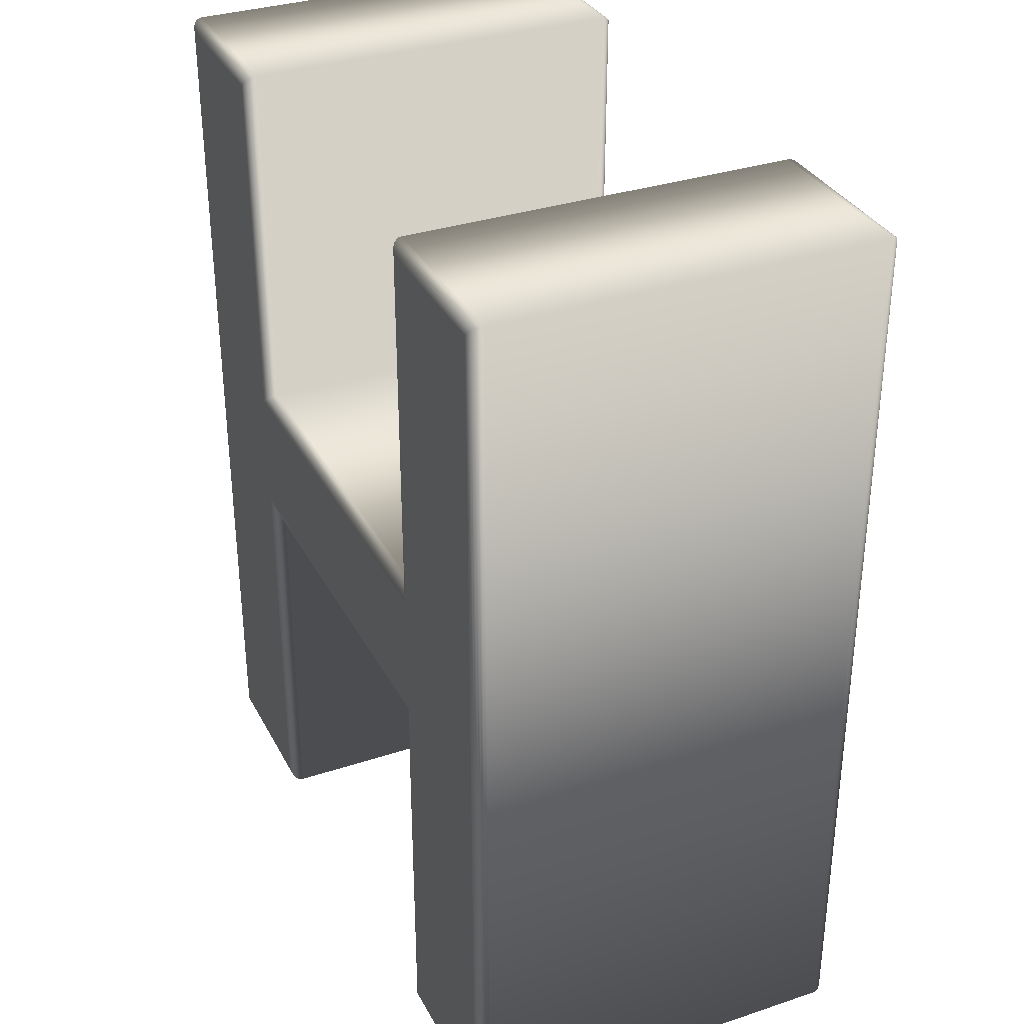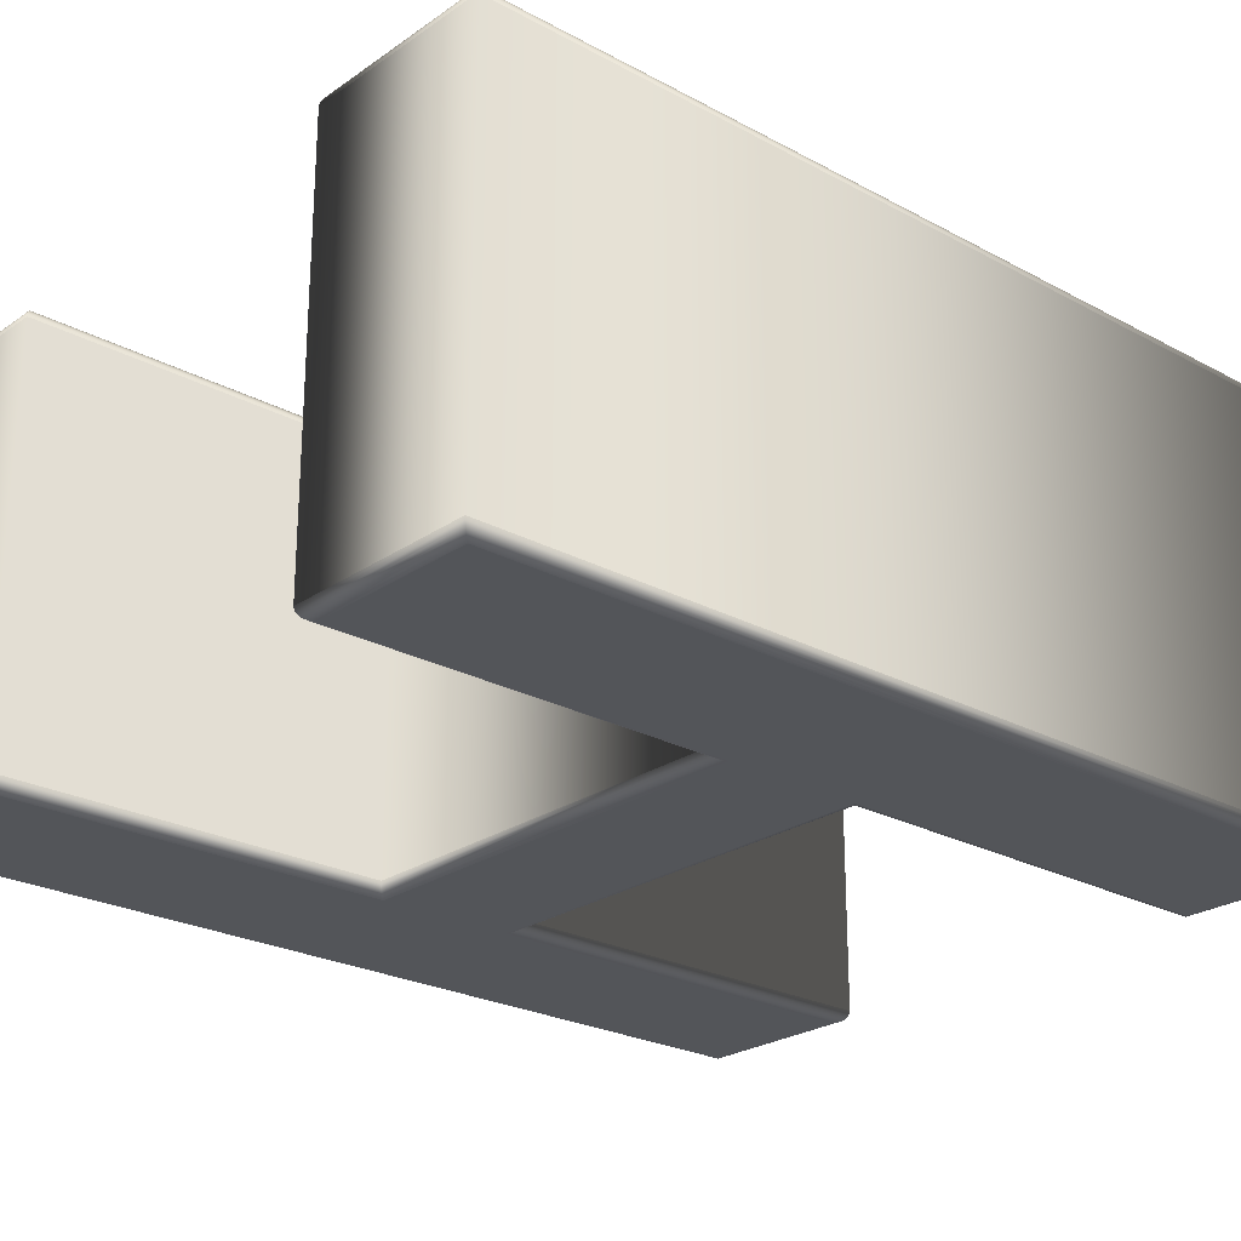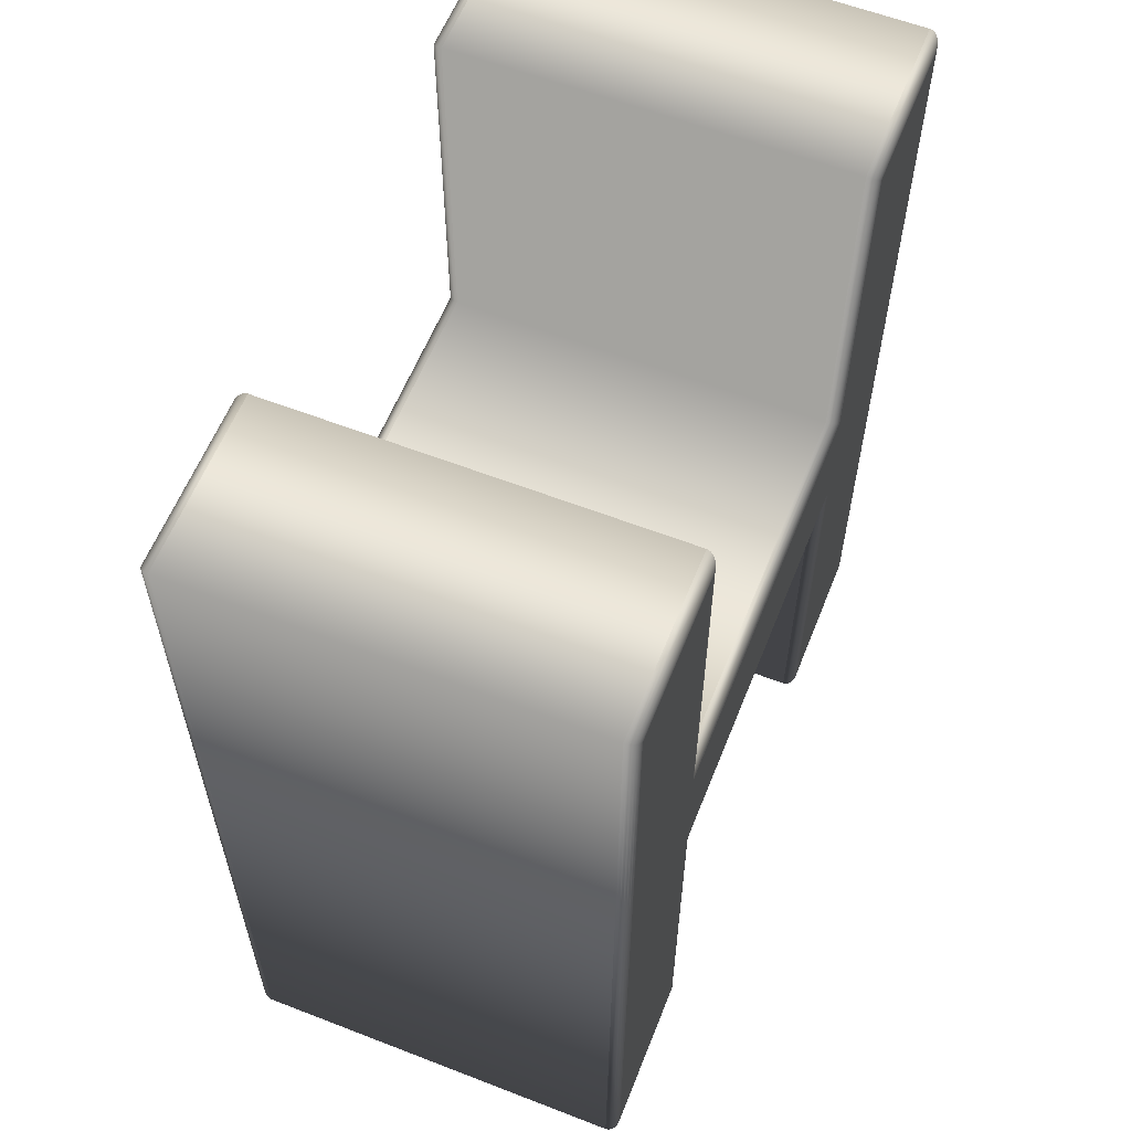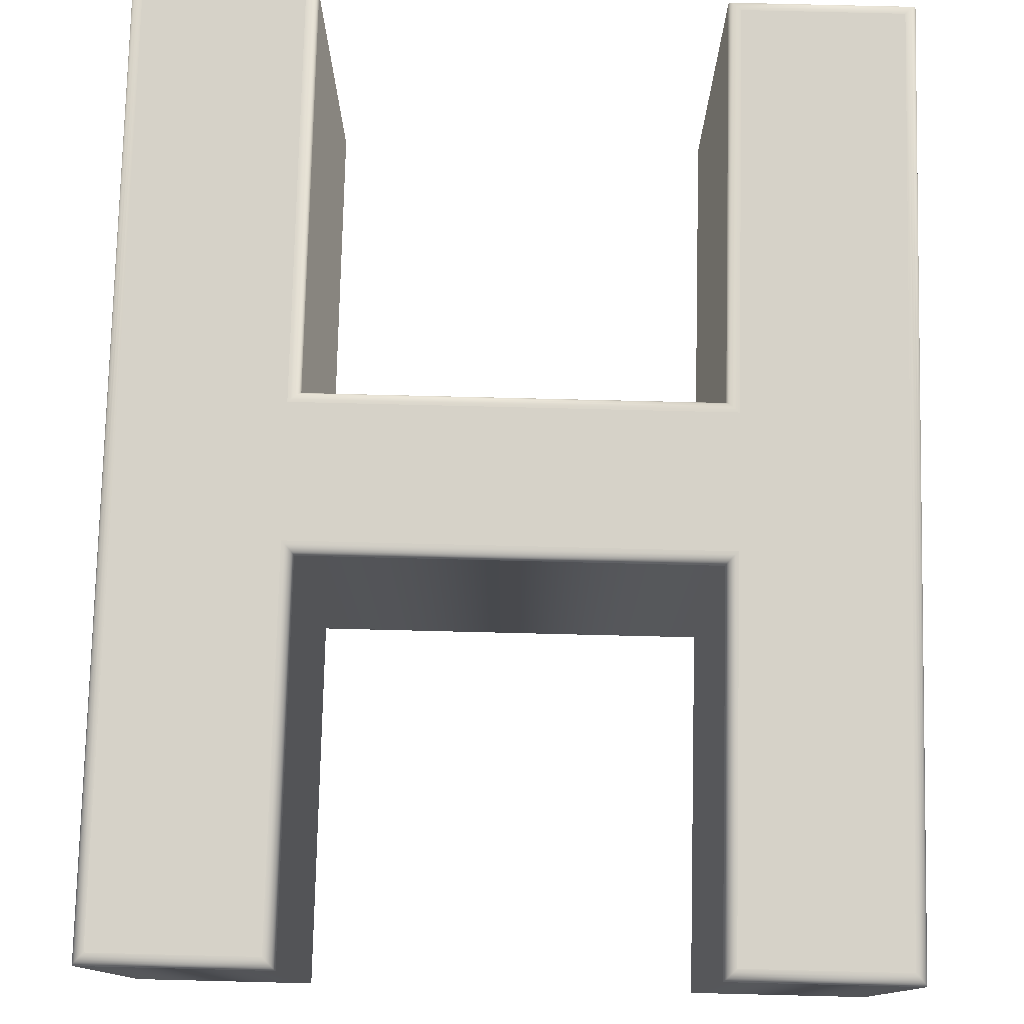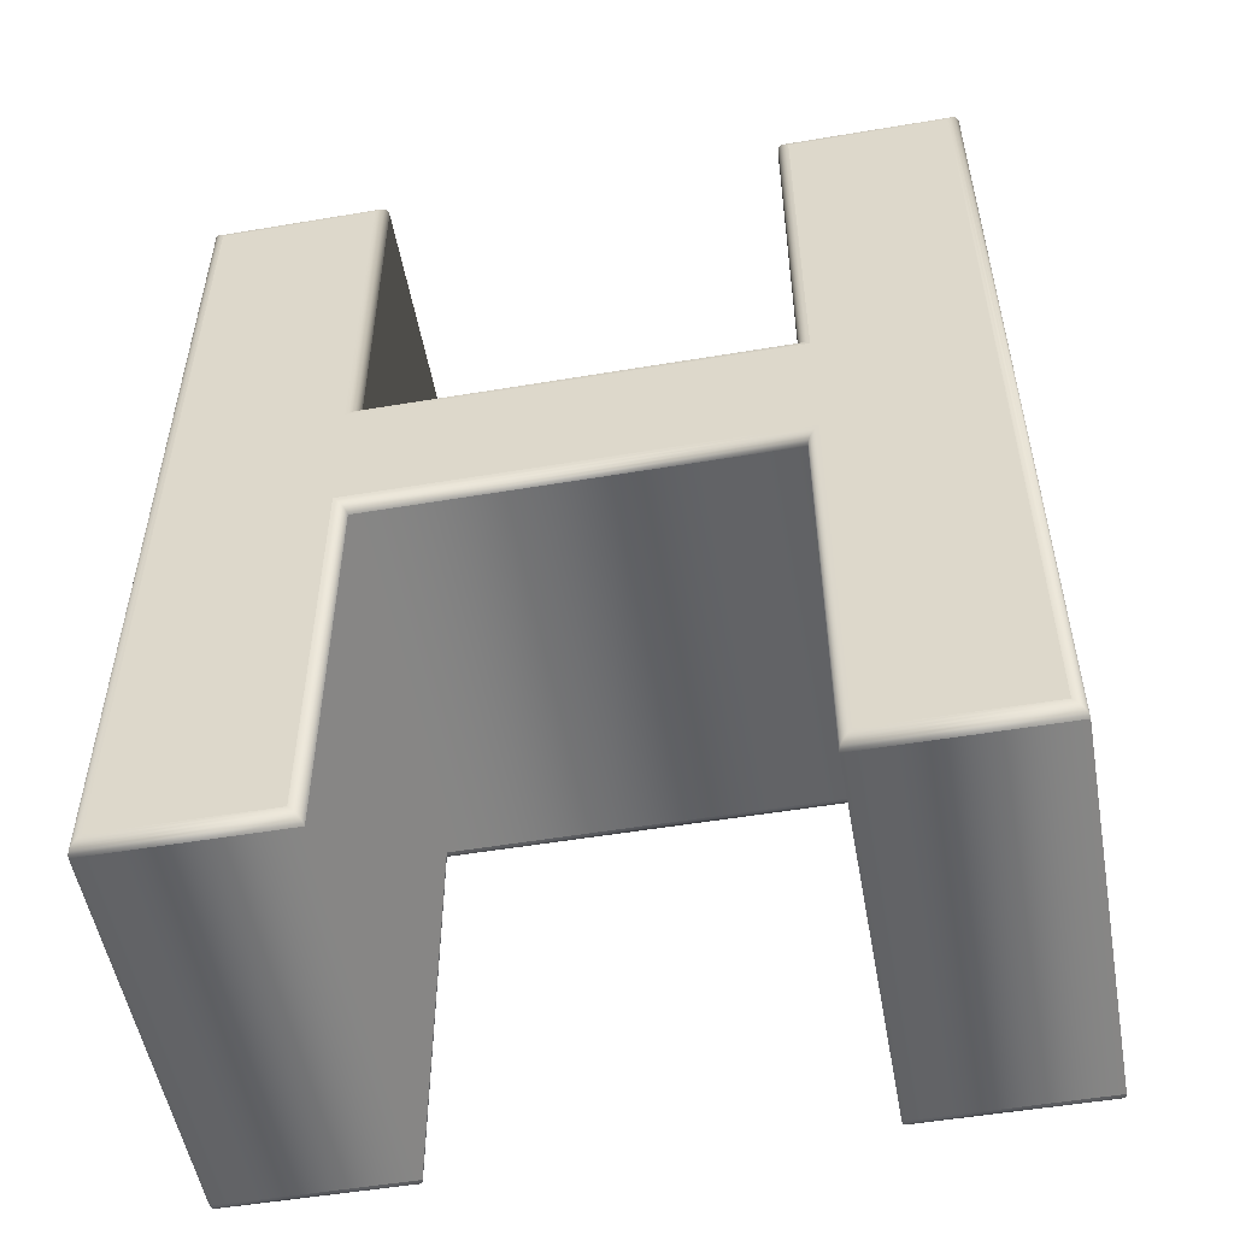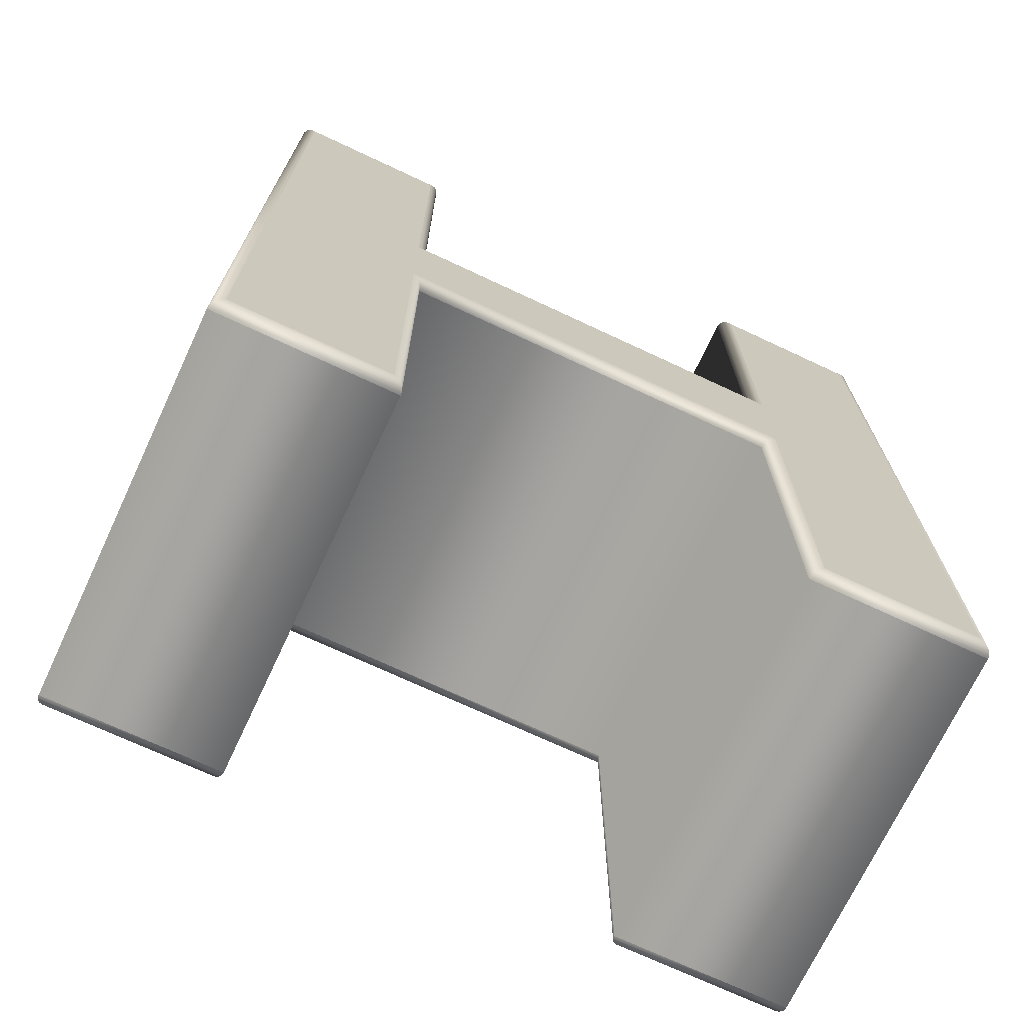
<metadata>
{"format":"obj","ext":"obj","renderer":"f3d","projection":"perspective","resolution":1024,"background":"white","views":[{"elev":33.5,"azim":65.7,"up":"+Y"},{"elev":-24.4,"azim":-131.6,"up":"+Z"},{"elev":59.7,"azim":111.7,"up":"+Y"},{"elev":77.5,"azim":-178.6,"up":"+Z"},{"elev":-52.9,"azim":-169.8,"up":"+Y"},{"elev":-71.4,"azim":-25.1,"up":"+Y"}]}
</metadata>
<code>
o Text_Text.003
v 0.04562 -0.006872 0.1246
v 0.04562 0.3849 0.1246
v 0.1137 0.3849 0.1246
v 0.1137 0.2227 0.1246
v 0.2948 0.2227 0.1246
v 0.2948 0.3849 0.1246
v 0.3629 0.3849 0.1246
v 0.3629 -0.006872 0.1246
v 0.2948 -0.006872 0.1246
v 0.2948 0.166 0.1246
v 0.1137 0.166 0.1246
v 0.1137 -0.006872 0.1246
v 0.04562 -0.006872 -0.05538
v 0.04562 0.3849 -0.05538
v 0.1137 0.3849 -0.05538
v 0.1137 0.2227 -0.05538
v 0.2948 0.2227 -0.05538
v 0.2948 0.3849 -0.05538
v 0.3629 0.3849 -0.05538
v 0.3629 -0.006872 -0.05538
v 0.2948 -0.006872 -0.05538
v 0.2948 0.166 -0.05538
v 0.1137 0.166 -0.05538
v 0.1137 -0.006872 -0.05538
v 0.04562 -0.006872 -0.05538
v 0.04433 -0.008166 -0.05521
v 0.04312 -0.009372 -0.05471
v 0.04209 -0.01041 -0.05391
v 0.04129 -0.0112 -0.05288
v 0.04079 -0.0117 -0.05167
v 0.04062 -0.01187 -0.05038
v 0.04562 0.3849 -0.05538
v 0.04433 0.3861 -0.05521
v 0.04312 0.3874 -0.05471
v 0.04209 0.3884 -0.05391
v 0.04129 0.3892 -0.05288
v 0.04079 0.3897 -0.05167
v 0.04062 0.3899 -0.05038
v 0.1137 0.3849 -0.05538
v 0.115 0.3861 -0.05521
v 0.1162 0.3874 -0.05471
v 0.1172 0.3884 -0.05391
v 0.118 0.3892 -0.05288
v 0.1185 0.3897 -0.05167
v 0.1187 0.3899 -0.05038
v 0.1137 0.2227 -0.05538
v 0.115 0.2239 -0.05521
v 0.1162 0.2252 -0.05471
v 0.1172 0.2262 -0.05391
v 0.118 0.227 -0.05288
v 0.1185 0.2275 -0.05167
v 0.1187 0.2277 -0.05038
v 0.2948 0.2227 -0.05538
v 0.2935 0.2239 -0.05521
v 0.2923 0.2252 -0.05471
v 0.2913 0.2262 -0.05391
v 0.2905 0.227 -0.05288
v 0.29 0.2275 -0.05167
v 0.2898 0.2277 -0.05038
v 0.2948 0.3849 -0.05538
v 0.2935 0.3861 -0.05521
v 0.2923 0.3874 -0.05471
v 0.2913 0.3884 -0.05391
v 0.2905 0.3892 -0.05288
v 0.29 0.3897 -0.05167
v 0.2898 0.3899 -0.05038
v 0.3629 0.3849 -0.05538
v 0.3641 0.3861 -0.05521
v 0.3654 0.3874 -0.05471
v 0.3664 0.3884 -0.05391
v 0.3672 0.3892 -0.05288
v 0.3677 0.3897 -0.05167
v 0.3679 0.3899 -0.05038
v 0.3629 -0.006872 -0.05538
v 0.3641 -0.008166 -0.05521
v 0.3654 -0.009372 -0.05471
v 0.3664 -0.01041 -0.05391
v 0.3672 -0.0112 -0.05288
v 0.3677 -0.0117 -0.05167
v 0.3679 -0.01187 -0.05038
v 0.2948 -0.006872 -0.05538
v 0.2935 -0.008166 -0.05521
v 0.2923 -0.009372 -0.05471
v 0.2913 -0.01041 -0.05391
v 0.2905 -0.0112 -0.05288
v 0.29 -0.0117 -0.05167
v 0.2898 -0.01187 -0.05038
v 0.2948 0.166 -0.05538
v 0.2935 0.1647 -0.05521
v 0.2923 0.1635 -0.05471
v 0.2913 0.1624 -0.05391
v 0.2905 0.1616 -0.05288
v 0.29 0.1611 -0.05167
v 0.2898 0.161 -0.05038
v 0.1137 0.166 -0.05538
v 0.115 0.1647 -0.05521
v 0.1162 0.1635 -0.05471
v 0.1172 0.1624 -0.05391
v 0.118 0.1616 -0.05288
v 0.1185 0.1611 -0.05167
v 0.1187 0.161 -0.05038
v 0.1137 -0.006872 -0.05538
v 0.115 -0.008166 -0.05521
v 0.1162 -0.009372 -0.05471
v 0.1172 -0.01041 -0.05391
v 0.118 -0.0112 -0.05288
v 0.1185 -0.0117 -0.05167
v 0.1187 -0.01187 -0.05038
v 0.04062 -0.01187 -0.05038
v 0.04062 -0.01187 0.1196
v 0.04062 0.3899 -0.05038
v 0.04062 0.3899 0.1196
v 0.1187 0.3899 -0.05038
v 0.1187 0.3899 0.1196
v 0.1187 0.2277 -0.05038
v 0.1187 0.2277 0.1196
v 0.2898 0.2277 -0.05038
v 0.2898 0.2277 0.1196
v 0.2898 0.3899 -0.05038
v 0.2898 0.3899 0.1196
v 0.3679 0.3899 -0.05038
v 0.3679 0.3899 0.1196
v 0.3679 -0.01187 -0.05038
v 0.3679 -0.01187 0.1196
v 0.2898 -0.01187 -0.05038
v 0.2898 -0.01187 0.1196
v 0.2898 0.161 -0.05038
v 0.2898 0.161 0.1196
v 0.1187 0.161 -0.05038
v 0.1187 0.161 0.1196
v 0.1187 -0.01187 -0.05038
v 0.1187 -0.01187 0.1196
v 0.04062 -0.01187 0.1196
v 0.04079 -0.0117 0.1209
v 0.04129 -0.0112 0.1221
v 0.04209 -0.01041 0.1232
v 0.04312 -0.009372 0.124
v 0.04433 -0.008166 0.1245
v 0.04562 -0.006872 0.1246
v 0.04062 0.3899 0.1196
v 0.04079 0.3897 0.1209
v 0.04129 0.3892 0.1221
v 0.04209 0.3884 0.1232
v 0.04312 0.3874 0.124
v 0.04433 0.3861 0.1245
v 0.04562 0.3849 0.1246
v 0.1187 0.3899 0.1196
v 0.1185 0.3897 0.1209
v 0.118 0.3892 0.1221
v 0.1172 0.3884 0.1232
v 0.1162 0.3874 0.124
v 0.115 0.3861 0.1245
v 0.1137 0.3849 0.1246
v 0.1187 0.2277 0.1196
v 0.1185 0.2275 0.1209
v 0.118 0.227 0.1221
v 0.1172 0.2262 0.1232
v 0.1162 0.2252 0.124
v 0.115 0.2239 0.1245
v 0.1137 0.2227 0.1246
v 0.2898 0.2277 0.1196
v 0.29 0.2275 0.1209
v 0.2905 0.227 0.1221
v 0.2913 0.2262 0.1232
v 0.2923 0.2252 0.124
v 0.2935 0.2239 0.1245
v 0.2948 0.2227 0.1246
v 0.2898 0.3899 0.1196
v 0.29 0.3897 0.1209
v 0.2905 0.3892 0.1221
v 0.2913 0.3884 0.1232
v 0.2923 0.3874 0.124
v 0.2935 0.3861 0.1245
v 0.2948 0.3849 0.1246
v 0.3679 0.3899 0.1196
v 0.3677 0.3897 0.1209
v 0.3672 0.3892 0.1221
v 0.3664 0.3884 0.1232
v 0.3654 0.3874 0.124
v 0.3641 0.3861 0.1245
v 0.3629 0.3849 0.1246
v 0.3679 -0.01187 0.1196
v 0.3677 -0.0117 0.1209
v 0.3672 -0.0112 0.1221
v 0.3664 -0.01041 0.1232
v 0.3654 -0.009372 0.124
v 0.3641 -0.008166 0.1245
v 0.3629 -0.006872 0.1246
v 0.2898 -0.01187 0.1196
v 0.29 -0.0117 0.1209
v 0.2905 -0.0112 0.1221
v 0.2913 -0.01041 0.1232
v 0.2923 -0.009372 0.124
v 0.2935 -0.008166 0.1245
v 0.2948 -0.006872 0.1246
v 0.2898 0.161 0.1196
v 0.29 0.1611 0.1209
v 0.2905 0.1616 0.1221
v 0.2913 0.1624 0.1232
v 0.2923 0.1635 0.124
v 0.2935 0.1647 0.1245
v 0.2948 0.166 0.1246
v 0.1187 0.161 0.1196
v 0.1185 0.1611 0.1209
v 0.118 0.1616 0.1221
v 0.1172 0.1624 0.1232
v 0.1162 0.1635 0.124
v 0.115 0.1647 0.1245
v 0.1137 0.166 0.1246
v 0.1187 -0.01187 0.1196
v 0.1185 -0.0117 0.1209
v 0.118 -0.0112 0.1221
v 0.1172 -0.01041 0.1232
v 0.1162 -0.009372 0.124
v 0.115 -0.008166 0.1245
v 0.1137 -0.006872 0.1246
f 1 3 2
f 1 4 3
f 5 7 6
f 5 8 7
f 1 11 4
f 11 5 4
f 11 10 5
f 10 8 5
f 1 12 11
f 9 8 10
f 15 13 14
f 16 13 15
f 19 17 18
f 20 17 19
f 23 13 16
f 17 23 16
f 22 23 17
f 20 22 17
f 24 13 23
f 20 21 22
f 26 33 32 25
f 27 34 33 26
f 28 35 34 27
f 29 36 35 28
f 30 37 36 29
f 31 38 37 30
f 33 40 39 32
f 34 41 40 33
f 35 42 41 34
f 36 43 42 35
f 37 44 43 36
f 38 45 44 37
f 40 47 46 39
f 41 48 47 40
f 42 49 48 41
f 43 50 49 42
f 44 51 50 43
f 45 52 51 44
f 47 54 53 46
f 48 55 54 47
f 49 56 55 48
f 50 57 56 49
f 51 58 57 50
f 52 59 58 51
f 54 61 60 53
f 55 62 61 54
f 56 63 62 55
f 57 64 63 56
f 58 65 64 57
f 59 66 65 58
f 61 68 67 60
f 62 69 68 61
f 63 70 69 62
f 64 71 70 63
f 65 72 71 64
f 66 73 72 65
f 68 75 74 67
f 69 76 75 68
f 70 77 76 69
f 71 78 77 70
f 72 79 78 71
f 73 80 79 72
f 75 82 81 74
f 76 83 82 75
f 77 84 83 76
f 78 85 84 77
f 79 86 85 78
f 80 87 86 79
f 82 89 88 81
f 83 90 89 82
f 84 91 90 83
f 85 92 91 84
f 86 93 92 85
f 87 94 93 86
f 89 96 95 88
f 90 97 96 89
f 91 98 97 90
f 92 99 98 91
f 93 100 99 92
f 94 101 100 93
f 96 103 102 95
f 97 104 103 96
f 98 105 104 97
f 99 106 105 98
f 100 107 106 99
f 101 108 107 100
f 103 26 25 102
f 104 27 26 103
f 105 28 27 104
f 106 29 28 105
f 107 30 29 106
f 108 31 30 107
f 110 112 111 109
f 112 114 113 111
f 114 116 115 113
f 116 118 117 115
f 118 120 119 117
f 120 122 121 119
f 122 124 123 121
f 124 126 125 123
f 126 128 127 125
f 128 130 129 127
f 130 132 131 129
f 132 110 109 131
f 134 141 140 133
f 135 142 141 134
f 136 143 142 135
f 137 144 143 136
f 138 145 144 137
f 139 146 145 138
f 141 148 147 140
f 142 149 148 141
f 143 150 149 142
f 144 151 150 143
f 145 152 151 144
f 146 153 152 145
f 148 155 154 147
f 149 156 155 148
f 150 157 156 149
f 151 158 157 150
f 152 159 158 151
f 153 160 159 152
f 155 162 161 154
f 156 163 162 155
f 157 164 163 156
f 158 165 164 157
f 159 166 165 158
f 160 167 166 159
f 162 169 168 161
f 163 170 169 162
f 164 171 170 163
f 165 172 171 164
f 166 173 172 165
f 167 174 173 166
f 169 176 175 168
f 170 177 176 169
f 171 178 177 170
f 172 179 178 171
f 173 180 179 172
f 174 181 180 173
f 176 183 182 175
f 177 184 183 176
f 178 185 184 177
f 179 186 185 178
f 180 187 186 179
f 181 188 187 180
f 183 190 189 182
f 184 191 190 183
f 185 192 191 184
f 186 193 192 185
f 187 194 193 186
f 188 195 194 187
f 190 197 196 189
f 191 198 197 190
f 192 199 198 191
f 193 200 199 192
f 194 201 200 193
f 195 202 201 194
f 197 204 203 196
f 198 205 204 197
f 199 206 205 198
f 200 207 206 199
f 201 208 207 200
f 202 209 208 201
f 204 211 210 203
f 205 212 211 204
f 206 213 212 205
f 207 214 213 206
f 208 215 214 207
f 209 216 215 208
f 211 134 133 210
f 212 135 134 211
f 213 136 135 212
f 214 137 136 213
f 215 138 137 214
f 216 139 138 215

</code>
